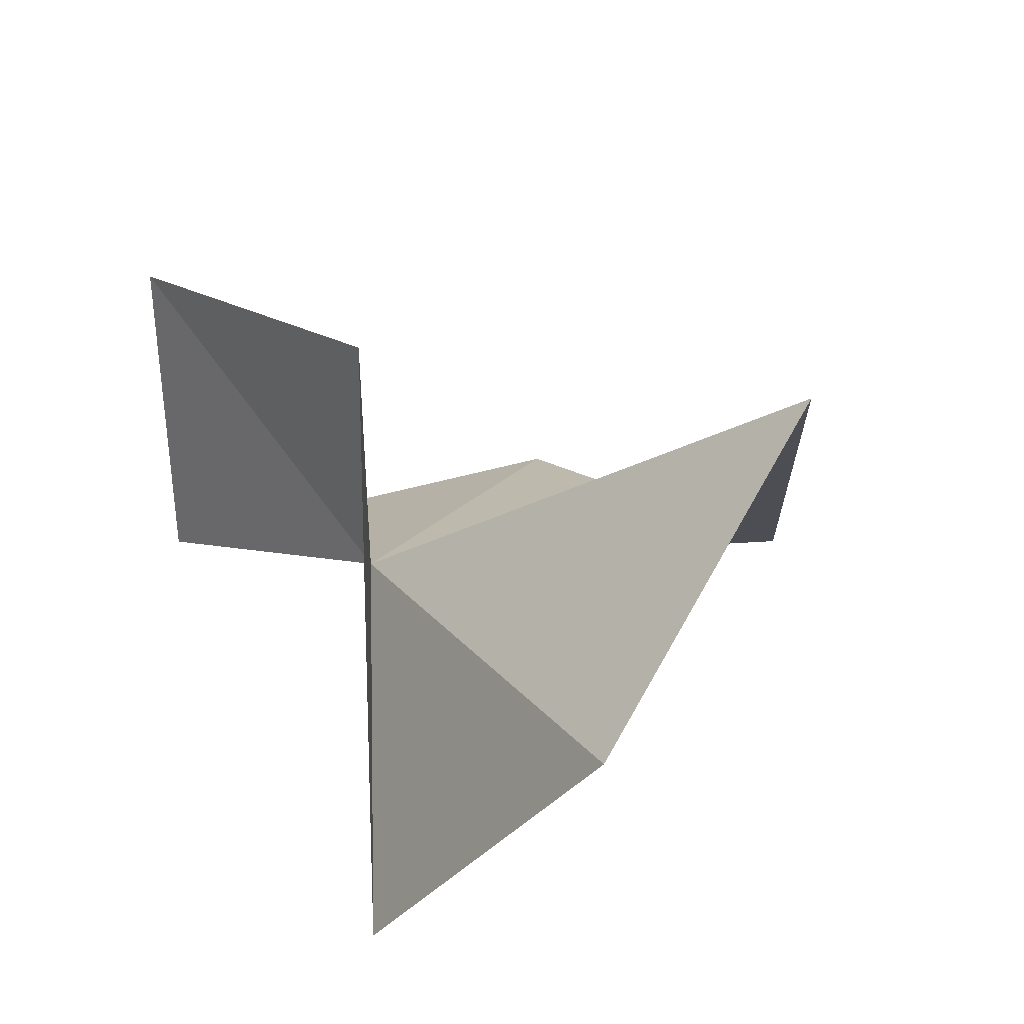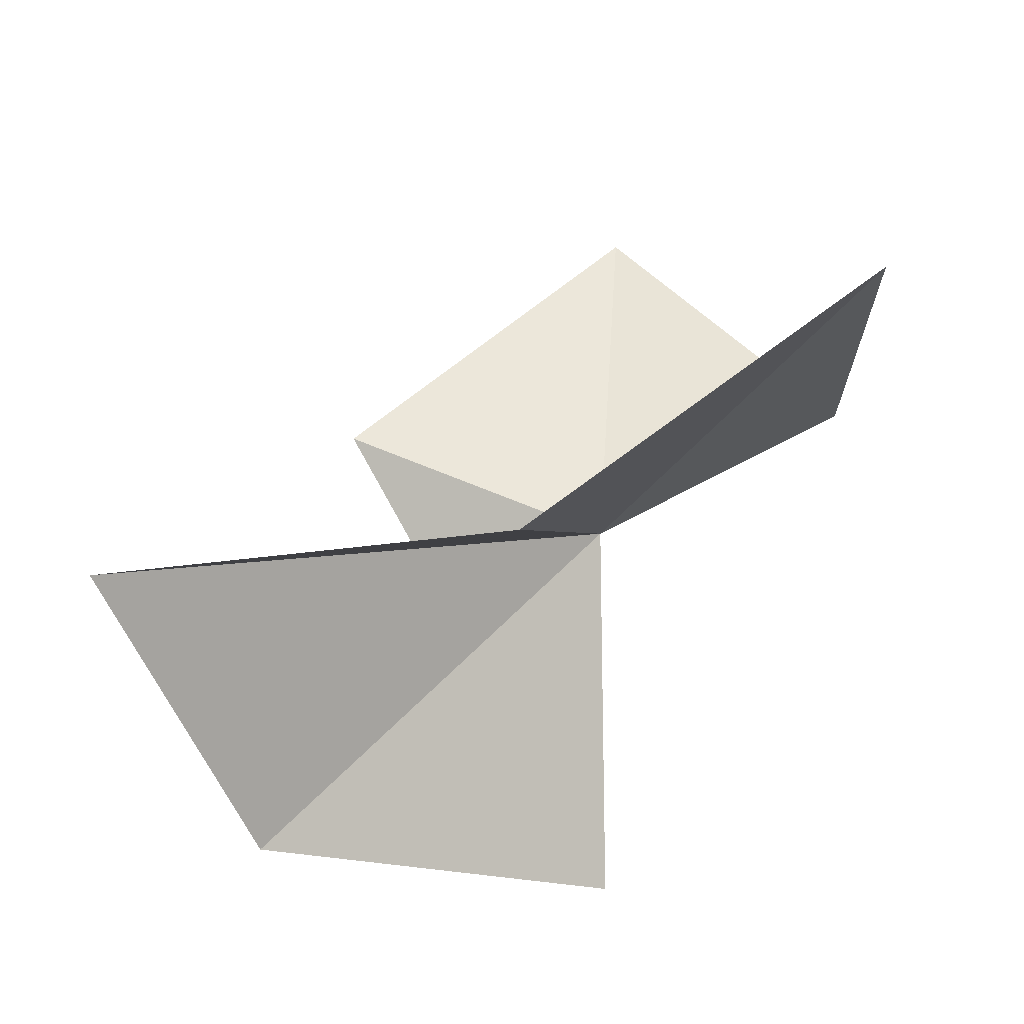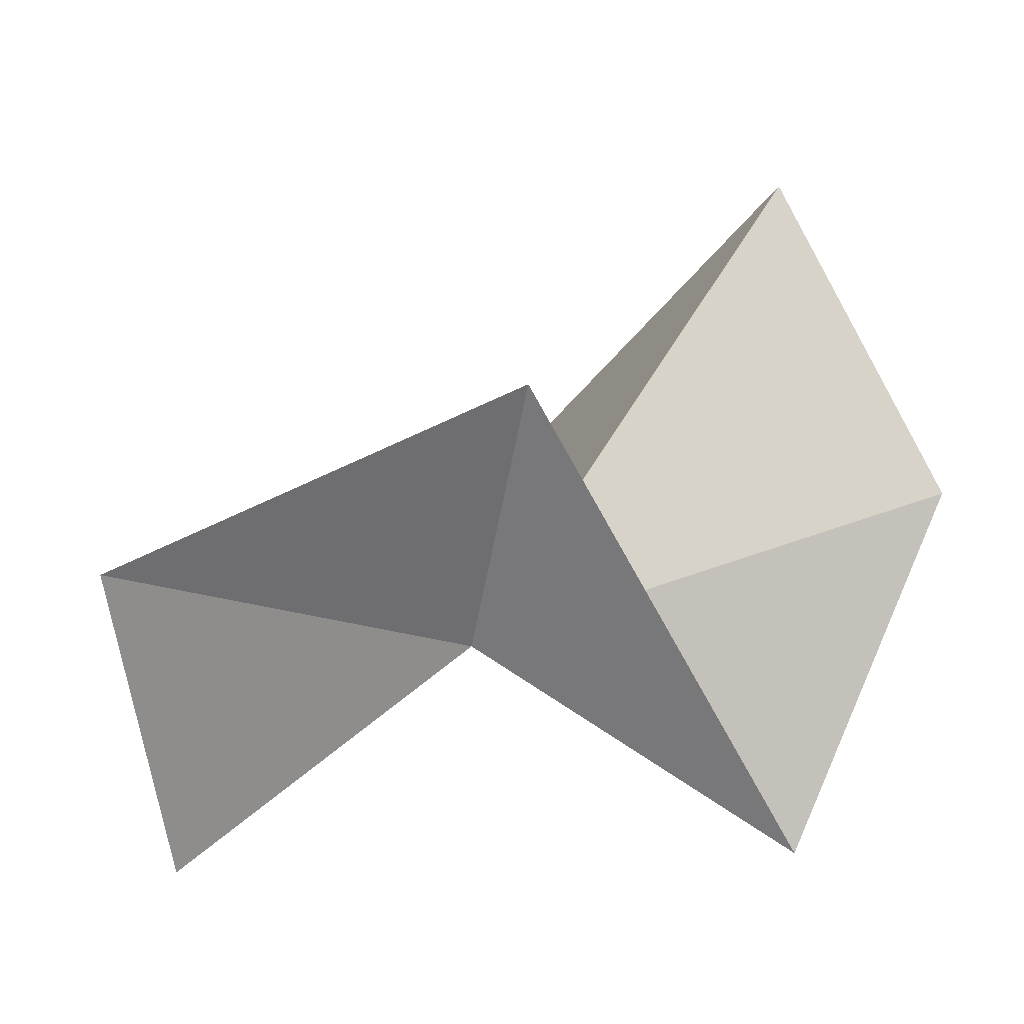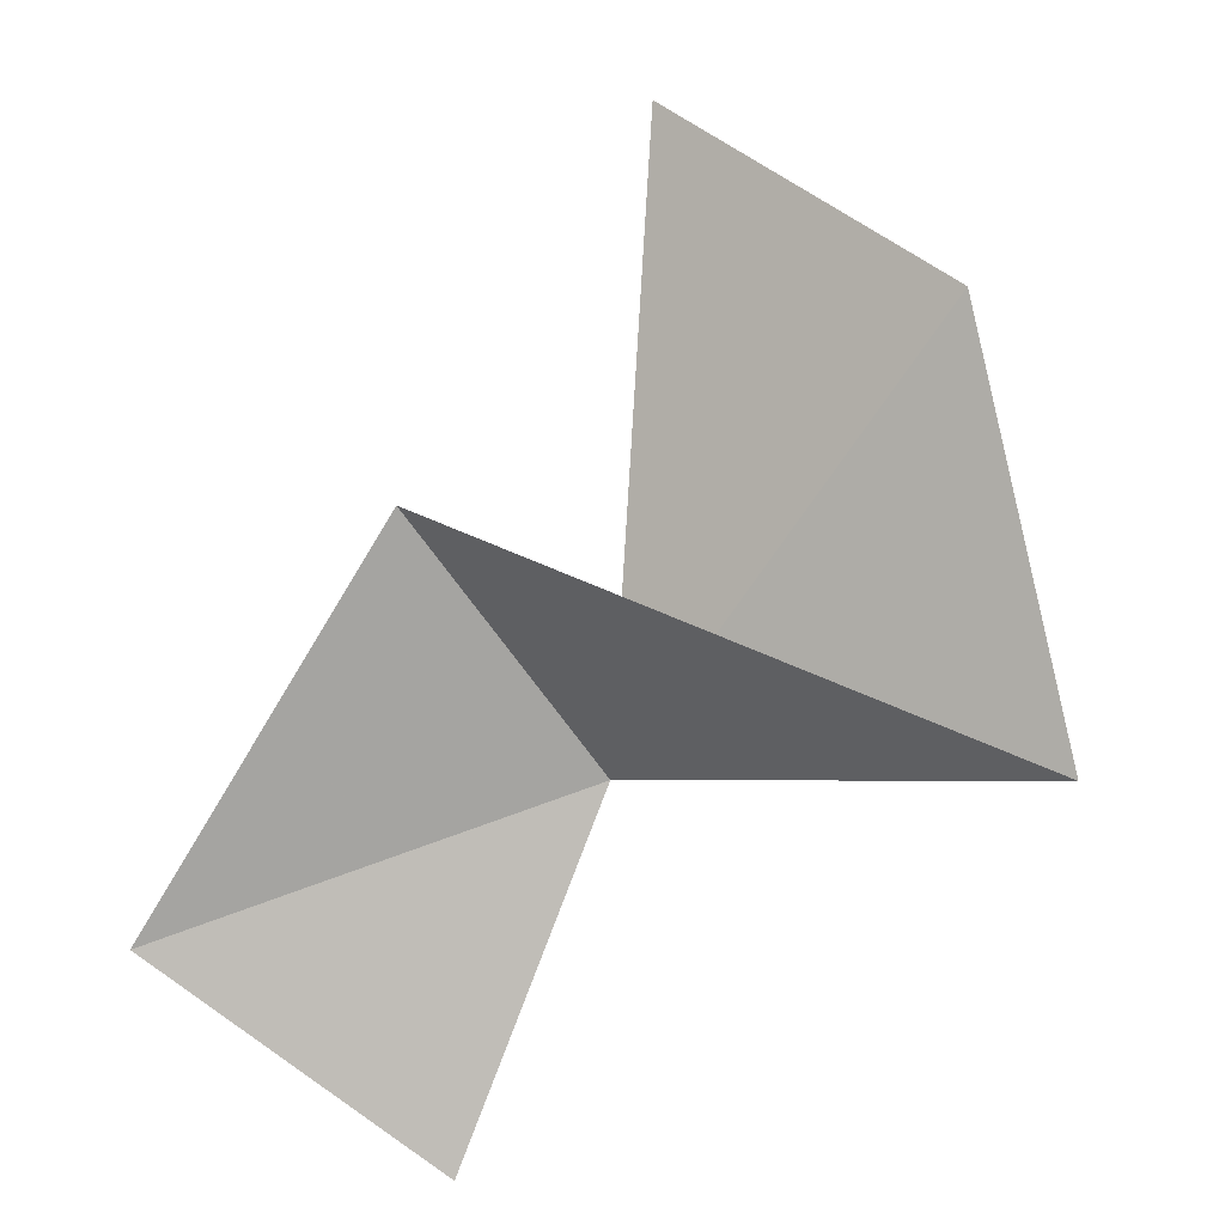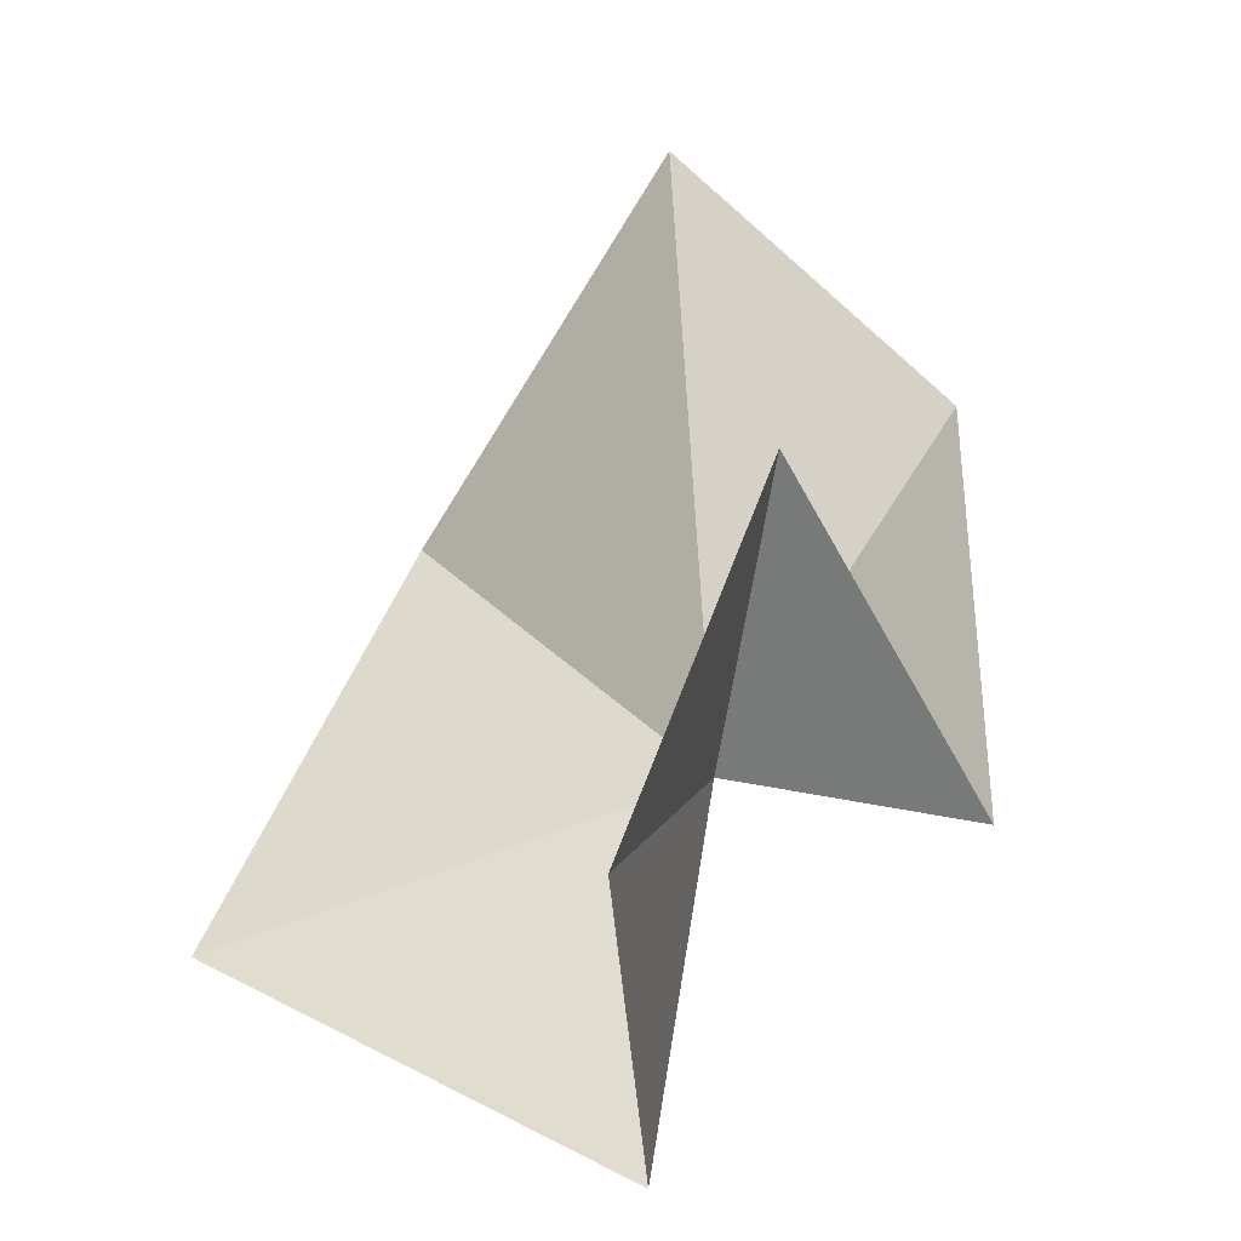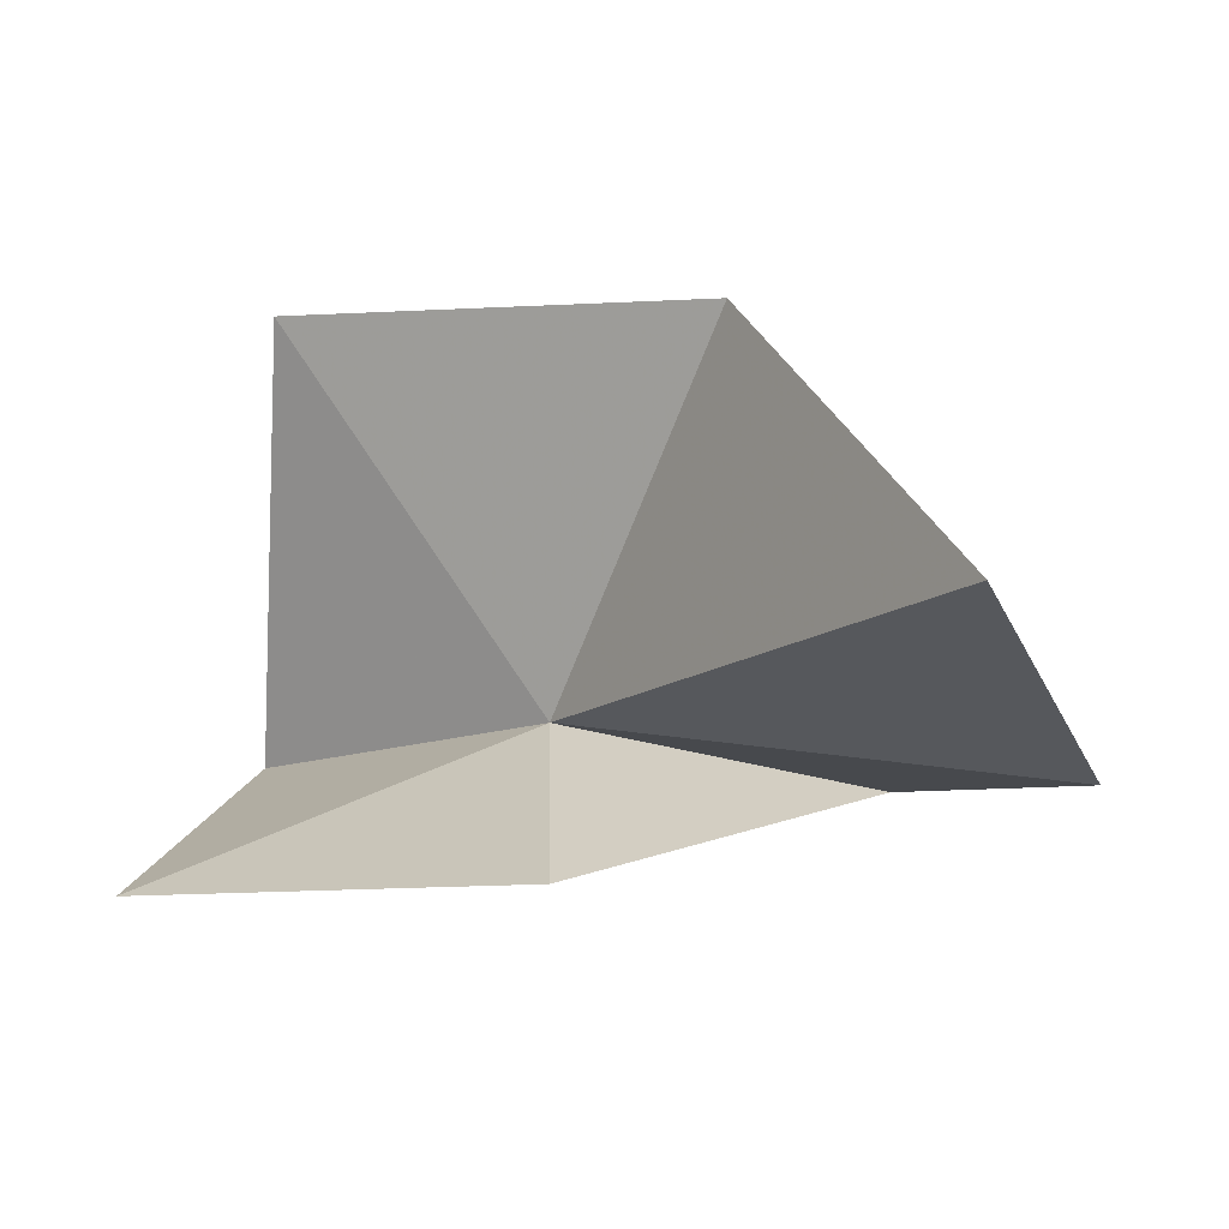
<metadata>
{"format":"obj","ext":"obj","renderer":"f3d","projection":"perspective","resolution":1024,"background":"white","views":[{"elev":35.0,"azim":63.8,"up":"+Z"},{"elev":71.0,"azim":123.4,"up":"+Y"},{"elev":30.5,"azim":-12.5,"up":"+Z"},{"elev":-68.9,"azim":44.0,"up":"+Y"},{"elev":34.6,"azim":-59.5,"up":"+Z"},{"elev":18.7,"azim":8.5,"up":"+Y"}]}
</metadata>
<code>
v 14.56 17.4 45.01
v 23.46 17.63 46.94
v 21.57 22.24 51.32
v 17.41 24.63 45.09
v 8.906 15.26 42.55
v 9.445 23.56 42.57
v 8.204 15.46 48.58
v 15.49 17 50.39
v 20.08 14.94 41.24
f 1 2 3
f 1 3 4
f 1 6 5
f 1 7 8
f 1 4 6
f 1 9 2
f 1 8 9
f 1 5 7

</code>
